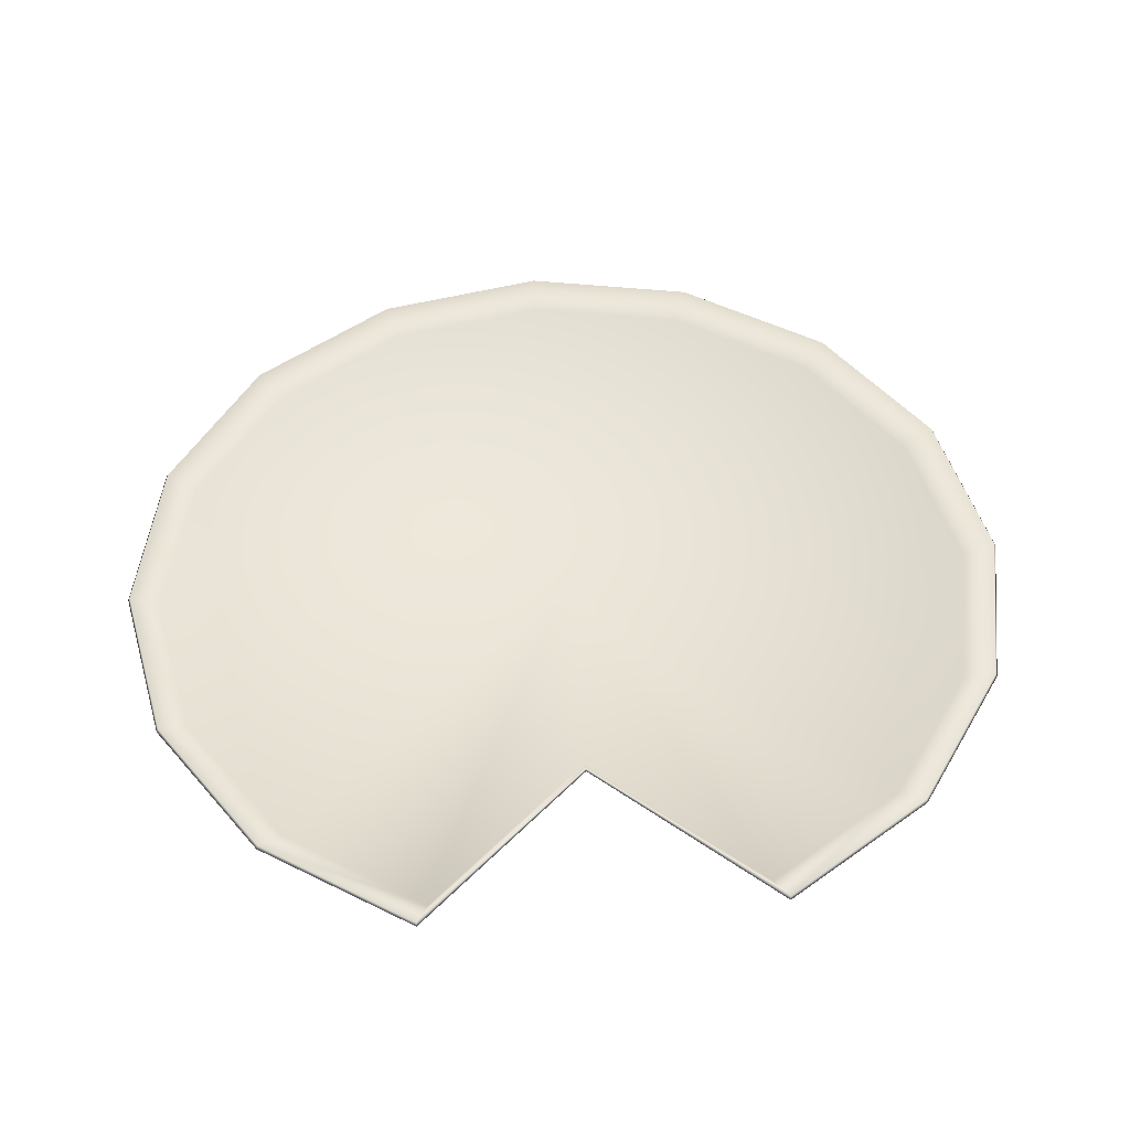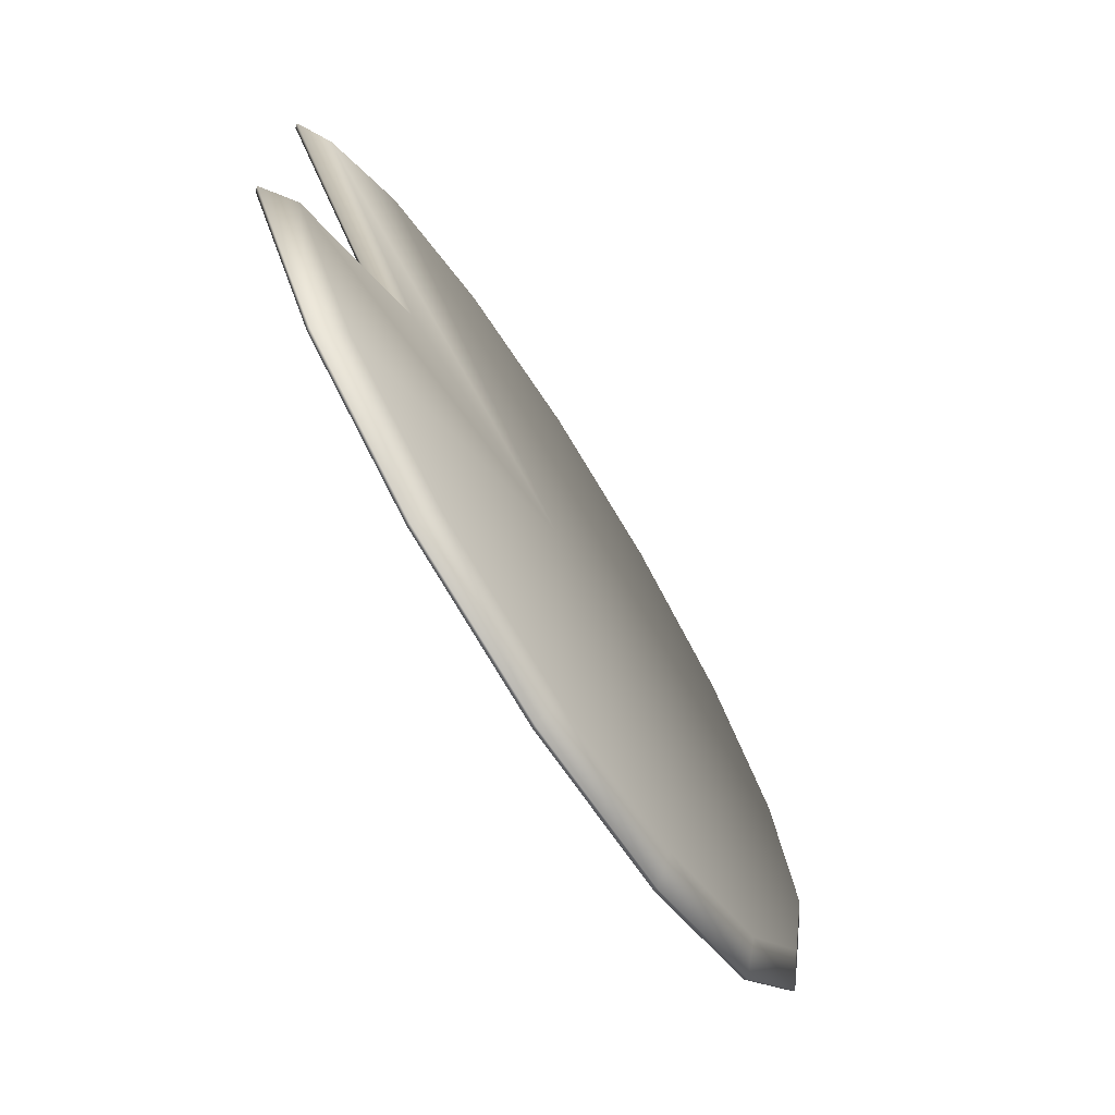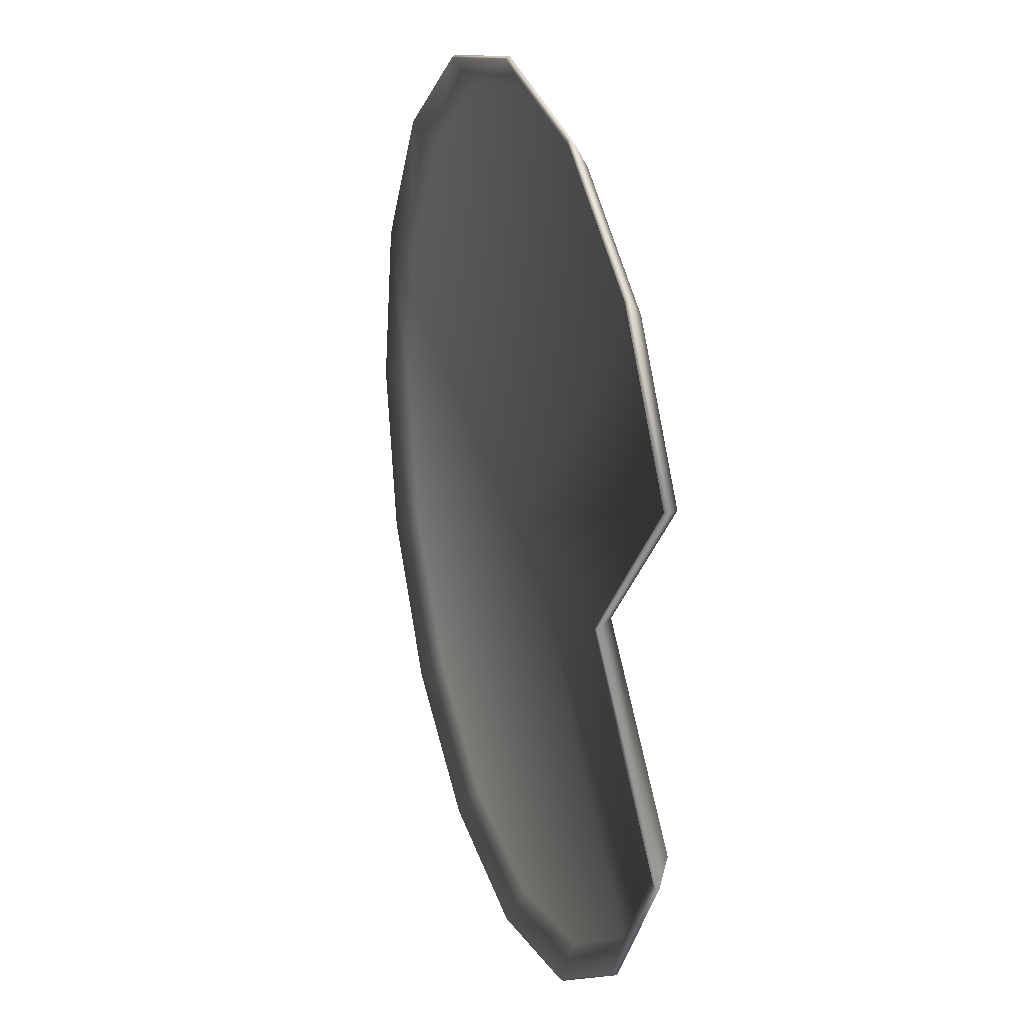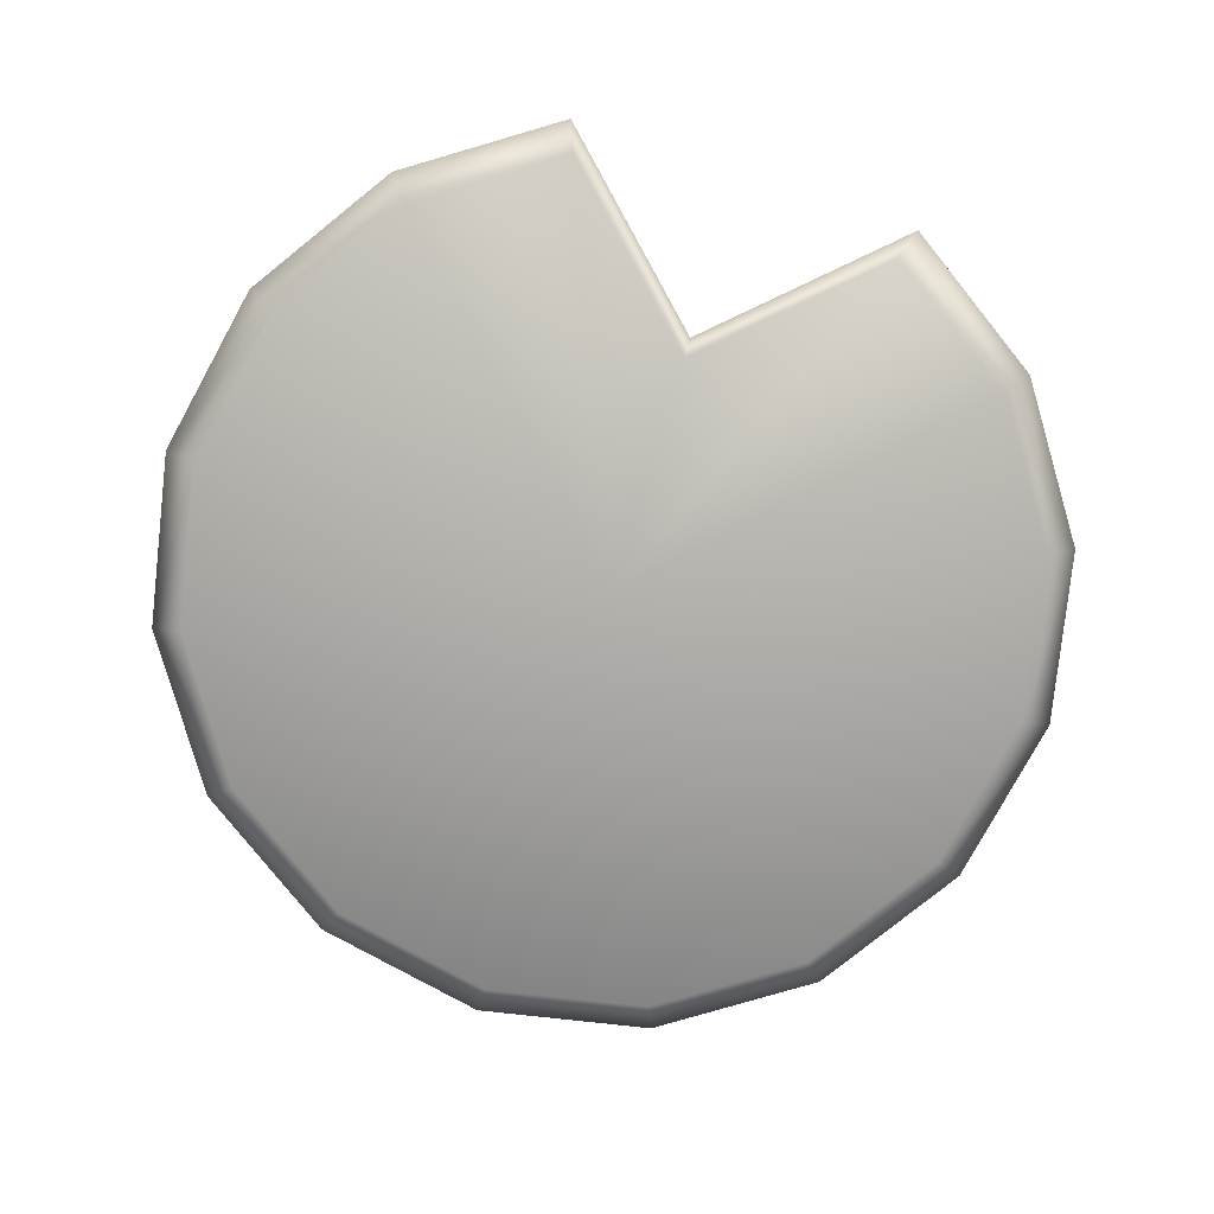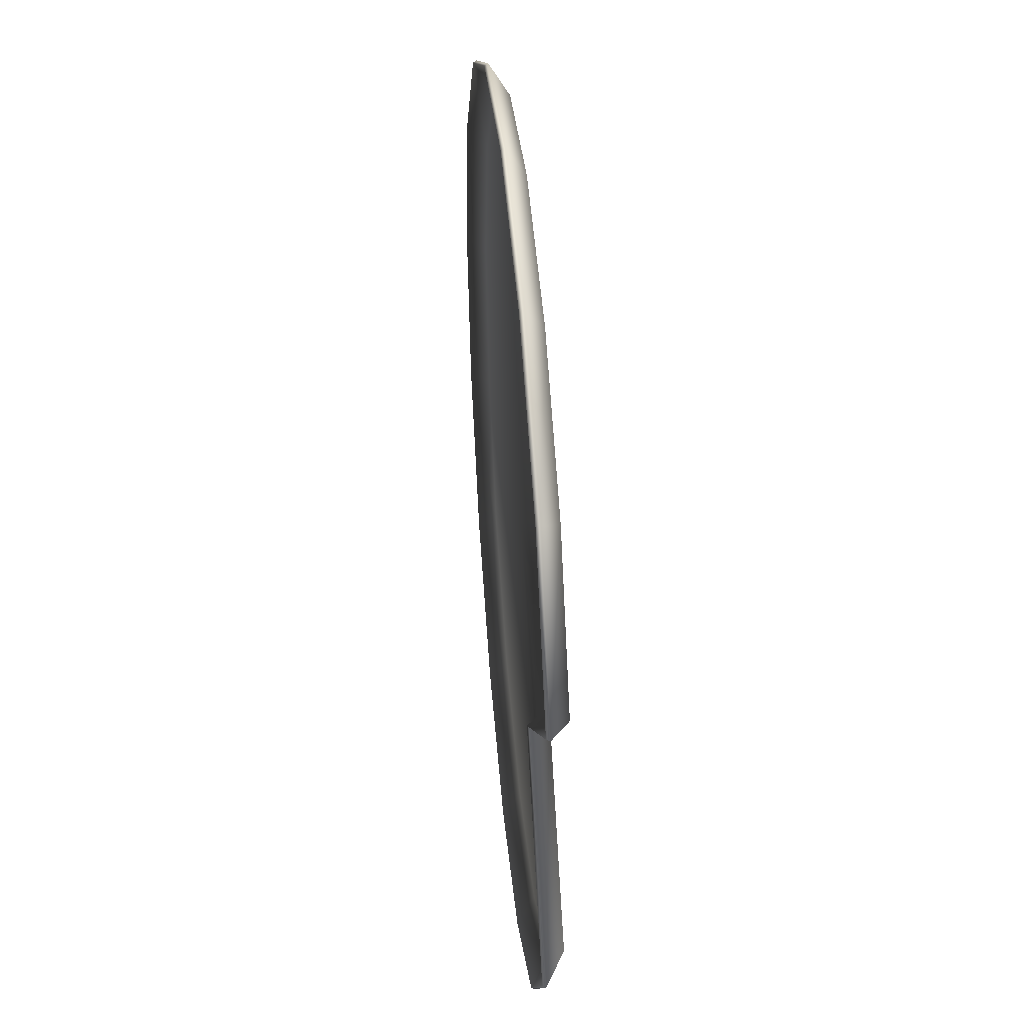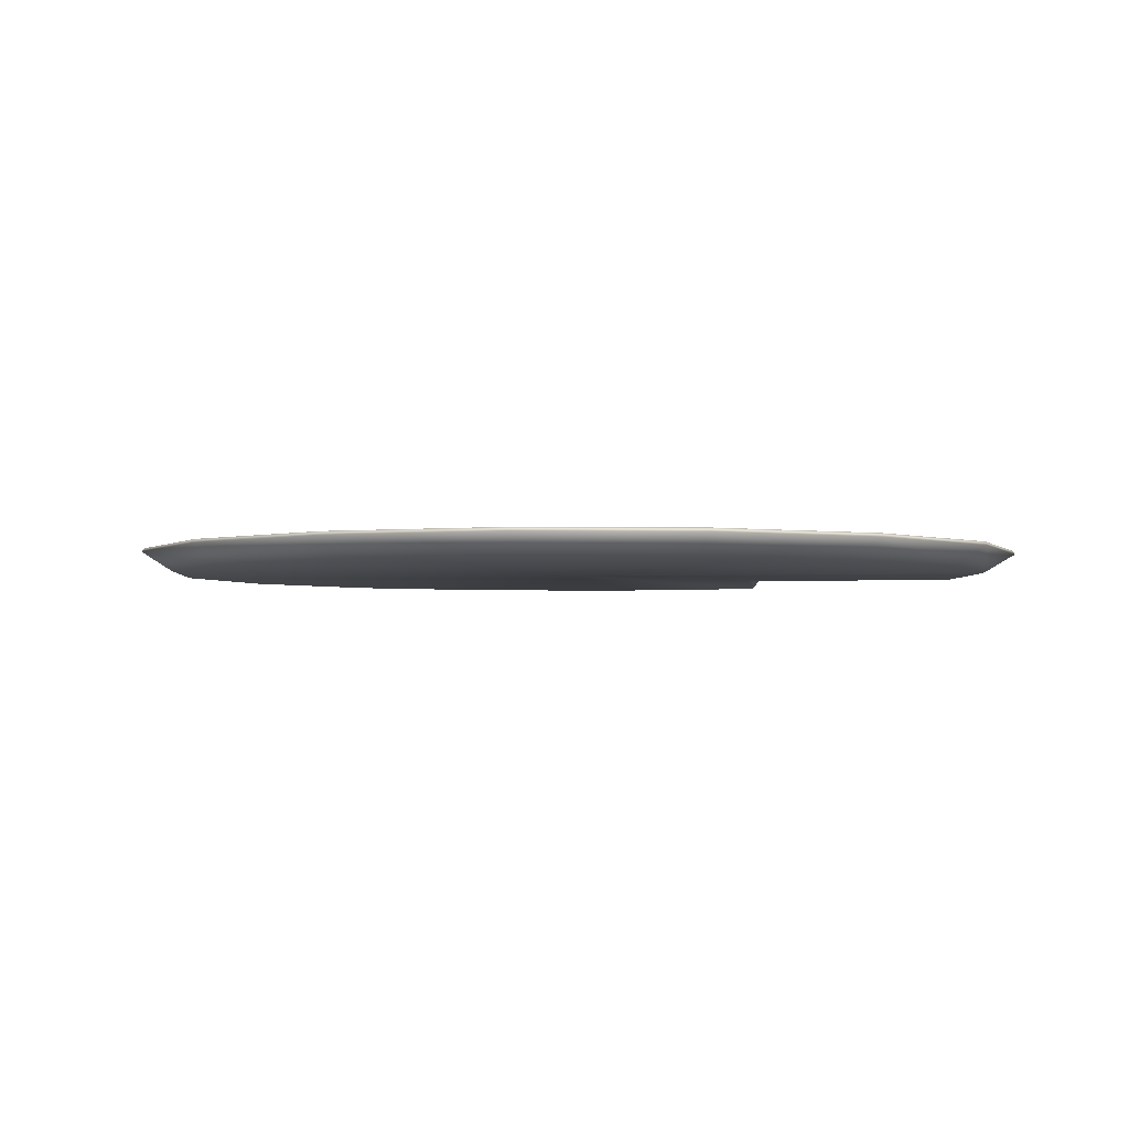
<metadata>
{"format":"obj","ext":"obj","renderer":"f3d","projection":"perspective","resolution":1024,"background":"white","views":[{"elev":48.7,"azim":-94.8,"up":"+Y"},{"elev":-72.7,"azim":-57.7,"up":"+Z"},{"elev":22.7,"azim":-107.7,"up":"+Z"},{"elev":-79.4,"azim":-107.5,"up":"+Y"},{"elev":45.0,"azim":-95.1,"up":"+Z"},{"elev":-2.8,"azim":143.1,"up":"+Y"}]}
</metadata>
<code>
o Lilypad_Circle.004
v -1.4e-05 0.009538 -0.997
v -0.3816 0.009548 -0.9211
v -0.705 0.009557 -0.705
v -0.9197 0.008933 -0.3844
v -0.5632 0.009778 -0.005362
v -0.9197 0.008959 0.3843
v -0.705 0.009557 0.705
v -0.3816 0.009548 0.9211
v -1.4e-05 0.009538 0.997
v 0.3815 0.009527 0.9211
v 0.7049 0.009517 0.7049
v 0.921 0.009511 0.3815
v 0.9969 0.009509 -0
v 0.921 0.009511 -0.3815
v 0.7049 0.009517 -0.7049
v 0.3815 0.009527 -0.9211
v 0 0.01 -0
v -0.002794 0.05348 -1.069
v -0.4118 0.05351 -0.9874
v -0.7586 0.05354 -0.7558
v -0.9896 0.05341 -0.4108
v -0.6028 0.05198 -0.005864
v -0.9897 0.05341 0.4108
v -0.7586 0.05354 0.7558
v -0.4118 0.05351 0.9874
v -0.002794 0.05348 1.069
v 0.4062 0.05344 0.9873
v 0.7528 0.05341 0.7556
v 0.9844 0.05339 0.4089
v 1.066 0.05339 -0
v 0.9844 0.05339 -0.4089
v 0.7528 0.05341 -0.7556
v 0.4062 0.05344 -0.9873
v 0 0 -1
v -0.3827 0 -0.9239
v -0.7071 0 -0.7071
v -0.9239 0 -0.3827
v -0.5653 0 -0.005355
v -0.9239 0 0.3827
v -0.7071 0 0.7071
v -0.3827 0 0.9239
v 0 0 1
v 0.3827 0 0.9239
v 0.7071 0 0.7071
v 0.9239 0 0.3827
v 1 0 -0
v 0.9239 0 -0.3827
v 0.7071 0 -0.7071
v 0.3827 0 -0.9239
v 0 0 -0
v -0.002812 0.04493 -1.074
v -0.4138 0.04493 -0.9921
v -0.7622 0.04493 -0.7594
v -0.995 0.04493 -0.411
v -0.6099 0.04493 -0.00575
v -0.995 0.04493 0.411
v -0.7622 0.04493 0.7594
v -0.4138 0.04493 0.9921
v -0.002812 0.04493 1.074
v 0.4081 0.04493 0.9921
v 0.7565 0.04493 0.7594
v 0.9893 0.04493 0.411
v 1.071 0.04493 -0
v 0.9893 0.04493 -0.411
v 0.7565 0.04493 -0.7594
v 0.4081 0.04493 -0.9921
f 2 3 17
f 3 4 17
f 4 5 17
f 5 6 17
f 6 7 17
f 7 8 17
f 8 9 17
f 9 10 17
f 10 11 17
f 11 12 17
f 12 13 17
f 13 14 17
f 14 15 17
f 15 16 17
f 16 1 17
f 1 2 17
f 4 3 20 21
f 12 11 28 29
f 5 4 21 22
f 13 12 29 30
f 6 5 22 23
f 14 13 30 31
f 7 6 23 24
f 15 14 31 32
f 8 7 24 25
f 16 15 32 33
f 9 8 25 26
f 2 1 18 19
f 1 16 33 18
f 10 9 26 27
f 3 2 19 20
f 11 10 27 28
f 35 50 36
f 36 50 37
f 37 50 38
f 38 50 39
f 39 50 40
f 40 50 41
f 41 50 42
f 42 50 43
f 43 50 44
f 44 50 45
f 45 50 46
f 46 50 47
f 47 50 48
f 48 50 49
f 49 50 34
f 34 50 35
f 37 54 53 36
f 45 62 61 44
f 38 55 54 37
f 46 63 62 45
f 39 56 55 38
f 47 64 63 46
f 40 57 56 39
f 48 65 64 47
f 41 58 57 40
f 49 66 65 48
f 42 59 58 41
f 35 52 51 34
f 34 51 66 49
f 43 60 59 42
f 36 53 52 35
f 44 61 60 43
f 19 18 51 52
f 20 19 52 53
f 21 20 53 54
f 22 21 54 55
f 23 22 55 56
f 24 23 56 57
f 25 24 57 58
f 26 25 58 59
f 27 26 59 60
f 28 27 60 61
f 29 28 61 62
f 30 29 62 63
f 31 30 63 64
f 32 31 64 65
f 33 32 65 66
f 18 33 66 51

</code>
